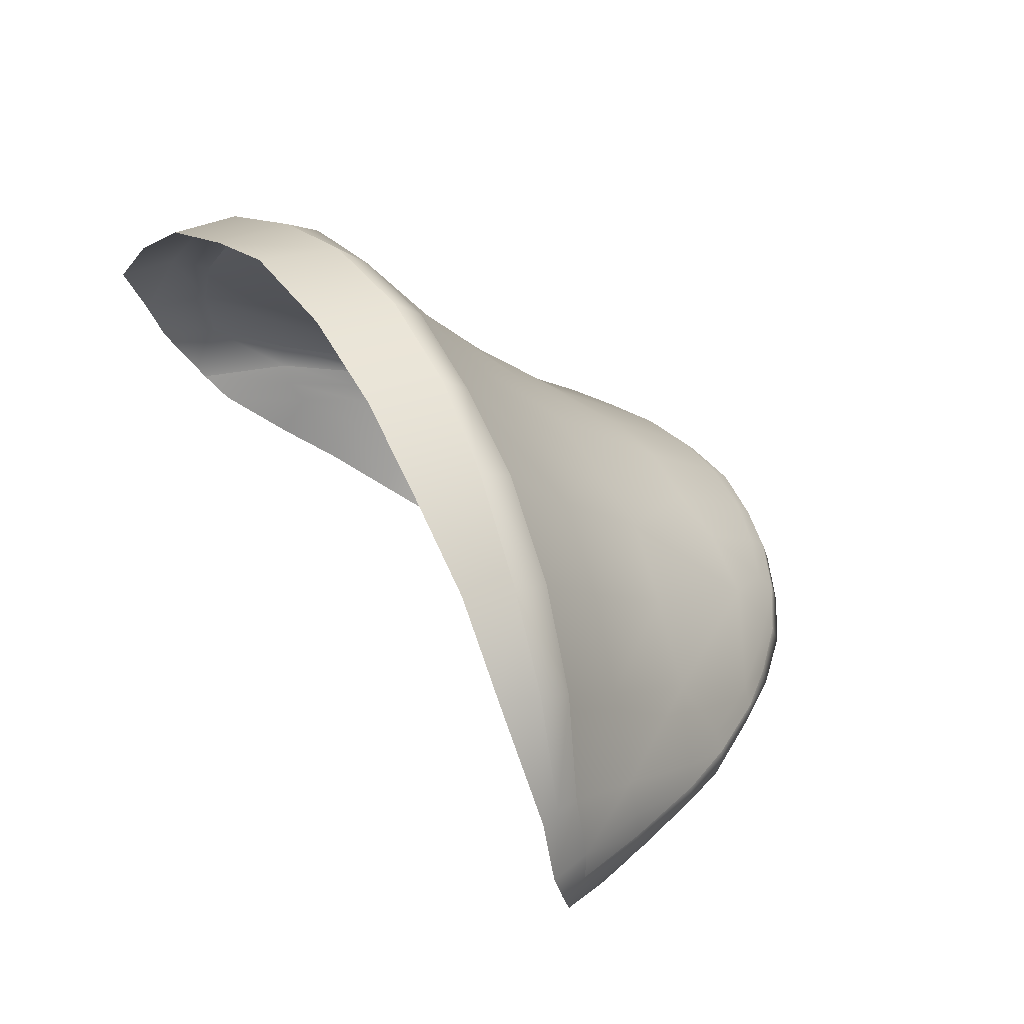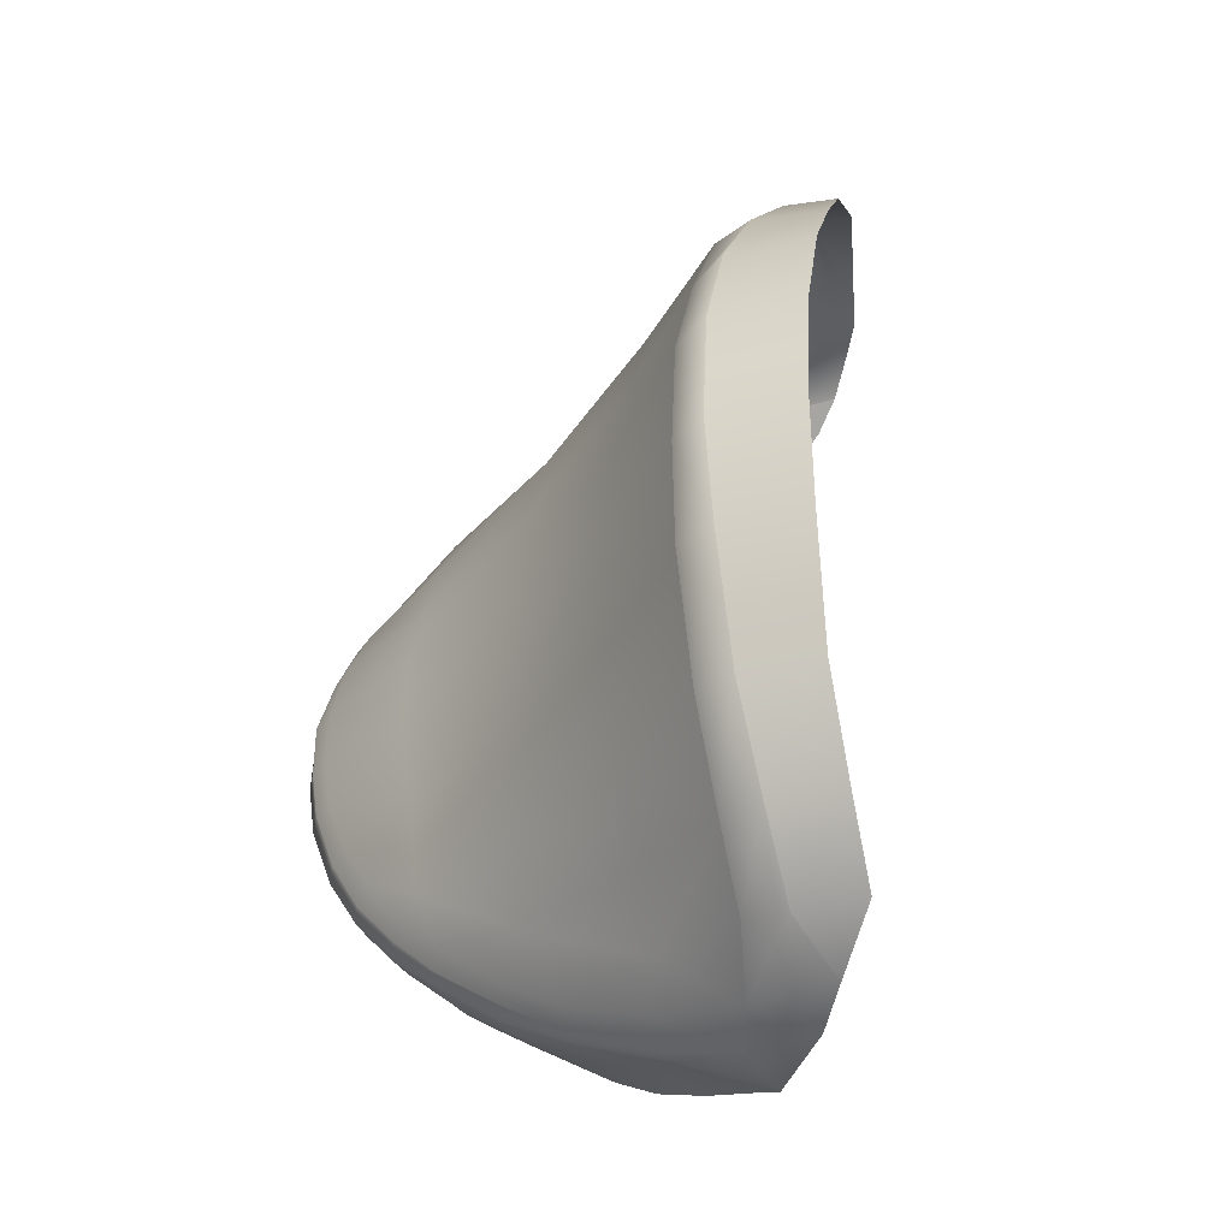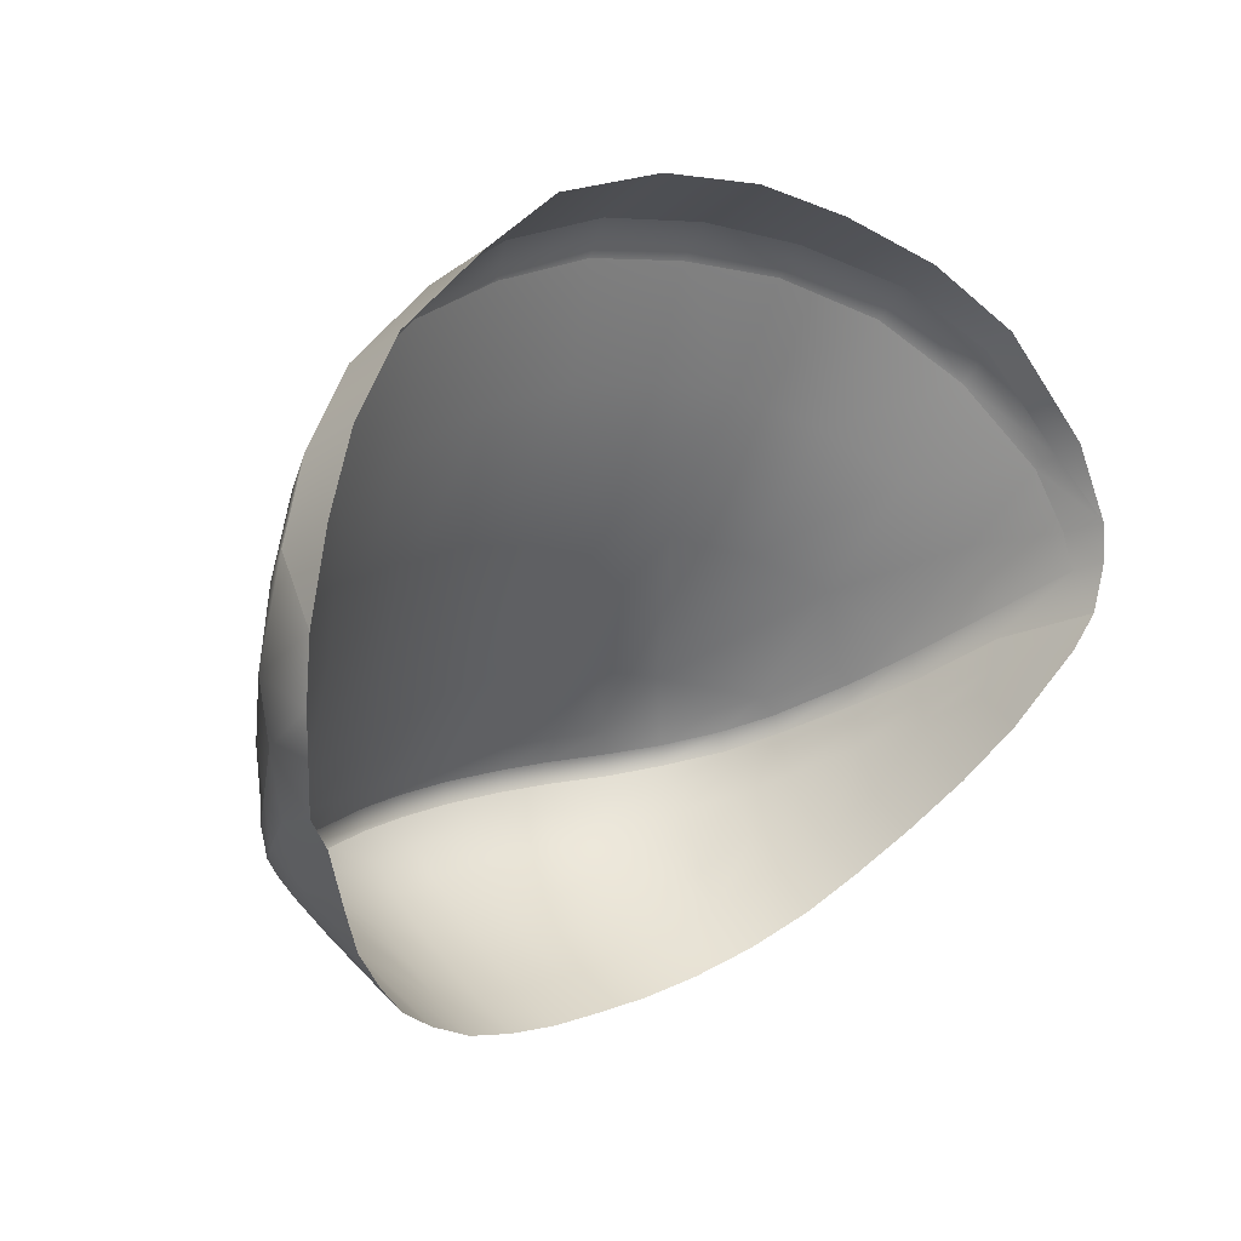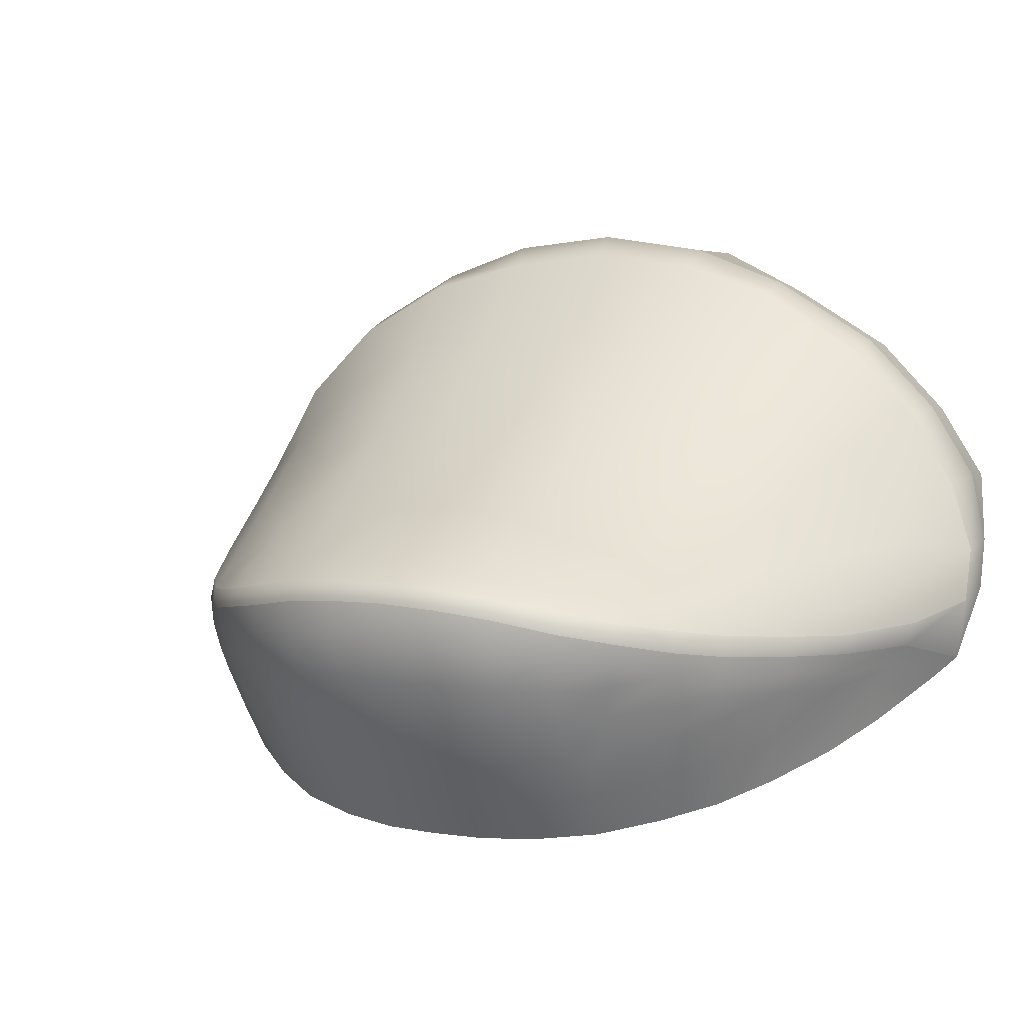
<metadata>
{"format":"obj","ext":"obj","renderer":"f3d","projection":"perspective","resolution":1024,"background":"white","views":[{"elev":59.3,"azim":-113.9,"up":"+Z"},{"elev":31.7,"azim":102.1,"up":"+Z"},{"elev":-2.3,"azim":147.7,"up":"+Z"},{"elev":-16.9,"azim":30.0,"up":"+Z"}]}
</metadata>
<code>
g KnucklesRController_Trigger
v 0.0231 0.0045 0.08292
v -0.01475 -0.03241 0.03439
v -0.01316 0.002083 0.08628
v 0.01776 -0.02991 0.03126
v 0.01267 -0.07523 -0.02021
v -0.01367 -0.07606 -0.01645
v 0.01022 -0.1074 -0.05104
v -0.01453 -0.1075 -0.04576
v 0.0291 0.02606 0.1246
v -0.01159 0.02413 0.1276
v -0.05088 -0.0005172 0.08512
v -0.05318 0.02413 0.1252
v -0.09553 0.02814 0.1126
v -0.08741 0.003269 0.07359
v -0.1302 0.03452 0.09039
v -0.1208 0.009761 0.05498
v -0.1579 0.04326 0.05912
v -0.1488 0.01522 0.03141
v -0.04548 -0.03639 0.0343
v -0.07866 -0.03128 0.02722
v -0.1126 -0.02642 0.01452
v -0.0667 -0.0785 -0.01864
v -0.03866 -0.07955 -0.01601
v -0.1057 -0.0628 -0.02642
v -0.03433 -0.1035 -0.04241
v -0.01474 -0.1133 -0.05527
v -0.03488 -0.1104 -0.05212
v -0.05361 -0.09745 -0.04011
v -0.05713 -0.1032 -0.04912
v -0.07523 -0.08942 -0.03697
v -0.07772 -0.09239 -0.04541
v -0.09058 -0.07699 -0.03231
v -0.09657 -0.07754 -0.04
v -0.1118 -0.06284 -0.03354
v -0.1254 -0.03821 -0.01467
v -0.1311 -0.03843 -0.02132
v -0.139 -0.01801 -0.001913
v -0.1448 -0.01681 -0.01002
v -0.1574 0.01546 0.01893
v -0.1613 0.01668 0.00689
v -0.1706 0.04437 0.03577
v -0.1737 0.0459 0.0209
v -0.01474 -0.1133 -0.05527
v 0.007536 -0.1151 -0.06817
v -0.01551 -0.1154 -0.06408
v 0.009111 -0.1138 -0.05958
v -0.03488 -0.1104 -0.05212
v -0.03661 -0.1125 -0.06082
v -0.05713 -0.1032 -0.04912
v -0.06018 -0.1046 -0.05766
v -0.07772 -0.09239 -0.04541
v -0.07992 -0.0944 -0.05349
v -0.09657 -0.07754 -0.04
v -0.09867 -0.07877 -0.04799
v -0.1118 -0.06284 -0.03354
v -0.1137 -0.06198 -0.04065
v -0.1311 -0.03843 -0.02132
v -0.1332 -0.03767 -0.02931
v -0.1448 -0.01681 -0.01002
v -0.1468 -0.01521 -0.01947
v -0.1613 0.01668 0.00689
v -0.1624 0.01453 -0.004197
v -0.1737 0.0459 0.0209
v -0.1772 0.05397 0.004817
v -0.1789 0.05786 0.02441
v -0.1706 0.04437 0.03577
v -0.1763 0.06048 0.03869
v -0.1579 0.04326 0.05912
v -0.1604 0.05223 0.06351
v -0.1302 0.03452 0.09039
v -0.1321 0.04677 0.1015
v -0.09694 0.04175 0.1229
v -0.09553 0.02814 0.1126
v -0.05364 0.03668 0.1354
v -0.05318 0.02413 0.1252
v -0.01159 0.02413 0.1276
v -0.01339 0.03412 0.1401
v 0.02983 0.03641 0.1372
v 0.0291 0.02606 0.1246
v 0.07039 0.03321 0.112
v 0.07302 0.04376 0.124
v 0.107 0.05369 0.1048
v 0.1062 0.04155 0.09514
v 0.1417 0.05467 0.06531
v 0.1429 0.06708 0.07509
v 0.1622 0.06665 0.03424
v 0.1648 0.08059 0.04443
v 0.1735 0.07602 0.005693
v 0.1774 0.09165 0.0143
v 0.1789 0.0791 -0.02281
v 0.1759 0.1078 -0.01077
v 0.1744 0.1029 -0.03337
v 0.1753 0.07934 -0.04486
v 0.1665 0.08935 -0.06624
v 0.158 0.05173 -0.06799
v 0.163 0.04936 -0.05956
v 0.1452 0.01644 -0.0774
v 0.1472 0.01327 -0.07058
v 0.1333 -0.01133 -0.08276
v 0.1336 -0.01186 -0.07486
v 0.1167 -0.03758 -0.0863
v 0.1174 -0.03886 -0.07823
v 0.1041 -0.05746 -0.08738
v 0.1043 -0.05709 -0.07863
v 0.0879 -0.07615 -0.08594
v 0.08875 -0.07489 -0.07775
v 0.07075 -0.09085 -0.0831
v 0.07171 -0.08922 -0.07438
v 0.04978 -0.1034 -0.07761
v 0.05102 -0.1014 -0.06881
v 0.0293 -0.1108 -0.0728
v 0.03167 -0.1085 -0.06422
v -0.01551 -0.1154 -0.06408
v 0.004948 -0.1117 -0.07945
v -0.01737 -0.1117 -0.07565
v 0.007536 -0.1151 -0.06817
v 0.000717 -0.09937 -0.09485
v -0.02112 -0.09993 -0.09059
v -0.00313 -0.0868 -0.1078
v -0.0242 -0.0874 -0.103
v -0.00715 -0.07242 -0.1208
v -0.02792 -0.07265 -0.1157
v -0.01104 -0.05603 -0.132
v -0.03123 -0.05706 -0.1275
v -0.01528 -0.03779 -0.1441
v -0.03517 -0.03881 -0.1399
v -0.03887 -0.1083 -0.07156
v -0.04275 -0.09889 -0.08496
v -0.06232 -0.09977 -0.06605
v -0.06442 -0.09125 -0.07657
v -0.04649 -0.08652 -0.09653
v -0.06727 -0.07978 -0.08848
v -0.05025 -0.07152 -0.1084
v -0.06988 -0.06839 -0.09804
v -0.05317 -0.05614 -0.1203
v -0.07623 -0.05132 -0.1086
v -0.05702 -0.03684 -0.1328
v -0.07989 -0.03268 -0.1226
v -0.06018 -0.1046 -0.05766
v -0.03661 -0.1125 -0.06082
v -0.09779 -0.04318 -0.0945
v -0.1003 -0.02407 -0.1091
v -0.115 -0.0335 -0.08025
v -0.1176 -0.01506 -0.09428
v -0.1294 -0.01964 -0.06402
v -0.1321 -0.002267 -0.07802
v -0.1445 -0.003365 -0.04451
v -0.147 0.01321 -0.05854
v -0.1558 0.01426 -0.02604
v -0.1584 0.02992 -0.03804
v -0.1139 -0.04848 -0.06575
v -0.09717 -0.0576 -0.08032
v -0.145 -0.008034 -0.03556
v -0.1313 -0.03219 -0.04597
v -0.1136 -0.05538 -0.05755
v -0.0973 -0.06962 -0.06569
v -0.07811 -0.06411 -0.09484
v -0.07911 -0.07434 -0.08305
v -0.1332 -0.03587 -0.03764
v -0.1136 -0.06012 -0.04894
v -0.1332 -0.03767 -0.02931
v -0.1137 -0.06198 -0.04065
v -0.09794 -0.07606 -0.05581
v -0.07994 -0.08314 -0.07149
v -0.08027 -0.09011 -0.06221
v -0.09867 -0.07877 -0.04799
v -0.07992 -0.0944 -0.05349
v -0.1468 -0.01521 -0.01947
v -0.1459 -0.01157 -0.02777
v -0.1593 0.01491 -0.01499
v -0.1716 0.04865 -0.009197
v -0.1772 0.05397 0.004817
v -0.1624 0.01453 -0.004197
v -0.01339 0.03412 0.1401
v 0.02678 0.06925 0.1474
v 0.02983 0.03641 0.1372
v -0.0159 0.06539 0.1486
v -0.054 0.06388 0.1414
v -0.05364 0.03668 0.1354
v -0.09694 0.04175 0.1229
v -0.09509 0.06194 0.1283
v -0.1303 0.06271 0.1067
v -0.1321 0.04677 0.1015
v -0.165 0.06047 0.06785
v -0.1763 0.06048 0.03869
v 0.07302 0.04376 0.124
v 0.07225 0.07656 0.1349
v 0.1036 0.08438 0.1125
v 0.107 0.05369 0.1048
v 0.1429 0.06708 0.07509
v 0.1393 0.09457 0.0825
v 0.1607 0.1058 0.0518
v 0.1648 0.08059 0.04443
v 0.1774 0.09165 0.0143
v 0.1739 0.1154 0.02134
v 0.1759 0.1078 -0.01077
v 0.009111 -0.1138 -0.05958
v 0.03323 -0.1028 -0.05618
v 0.04037 -0.06958 -0.02817
v 0.04919 -0.02569 0.02197
v 0.06071 0.009851 0.07172
v 0.07039 0.03321 0.112
v 0.09475 0.01739 0.05525
v 0.1062 0.04155 0.09514
v 0.1263 0.02769 0.02998
v 0.1417 0.05467 0.06531
v 0.1622 0.06665 0.03424
v 0.1481 0.03912 0.002684
v 0.1584 0.04636 -0.02538
v 0.1735 0.07602 0.005693
v 0.08196 -0.01916 0.005948
v 0.1118 -0.008378 -0.01426
v 0.13 -0.006304 -0.04445
v 0.1469 0.01191 -0.06023
v 0.102 -0.048 -0.05812
v 0.07122 -0.05937 -0.0408
v 0.1155 -0.0389 -0.06857
v 0.0527 -0.09566 -0.06124
v 0.03167 -0.1085 -0.06422
v 0.05102 -0.1014 -0.06881
v 0.07171 -0.08922 -0.07438
v 0.07166 -0.08395 -0.06586
v 0.08875 -0.07489 -0.07775
v 0.0878 -0.07135 -0.06778
v 0.1043 -0.05709 -0.07863
v 0.1036 -0.05487 -0.06974
v 0.1174 -0.03886 -0.07823
v 0.1336 -0.01186 -0.07486
v 0.1334 -0.01164 -0.06563
v 0.1472 0.01327 -0.07058
v 0.163 0.04936 -0.05956
v 0.1651 0.04782 -0.04379
v 0.1753 0.07934 -0.04486
v 0.1789 0.0791 -0.02281
v 0.0293 -0.1108 -0.0728
v 0.02639 -0.1072 -0.08394
v 0.0224 -0.09594 -0.09837
v 0.0185 -0.08302 -0.1111
v 0.01444 -0.06816 -0.1238
v 0.01085 -0.05204 -0.1351
v 0.006771 -0.03457 -0.1476
v 0.04728 -0.1001 -0.08872
v 0.04357 -0.08949 -0.1014
v 0.0679 -0.08634 -0.09162
v 0.06398 -0.07786 -0.102
v 0.0403 -0.07739 -0.1134
v 0.06072 -0.0682 -0.1119
v 0.03632 -0.06242 -0.1252
v 0.05651 -0.05355 -0.1241
v 0.0328 -0.04633 -0.137
v 0.05587 -0.03647 -0.1348
v 0.02897 -0.02797 -0.1486
v 0.0505 -0.01961 -0.1474
v 0.07075 -0.09085 -0.0831
v 0.04978 -0.1034 -0.07761
v 0.08116 -0.02282 -0.1283
v 0.0728 -0.006695 -0.1418
v 0.09832 -0.01022 -0.1216
v 0.09145 0.006799 -0.1349
v 0.1152 0.007838 -0.1108
v 0.1081 0.02284 -0.1247
v 0.133 0.02859 -0.0973
v 0.126 0.04137 -0.1111
v 0.1457 0.04788 -0.08415
v 0.1406 0.06079 -0.0957
v 0.1058 -0.02336 -0.1089
v 0.08895 -0.03466 -0.1164
v 0.1383 0.02274 -0.08921
v 0.1264 -0.004805 -0.09545
v 0.1105 -0.02988 -0.101
v 0.09552 -0.04469 -0.1052
v 0.0666 -0.04853 -0.1221
v 0.07538 -0.05916 -0.1096
v 0.1305 -0.008416 -0.08883
v 0.1146 -0.03455 -0.09303
v 0.1333 -0.01133 -0.08276
v 0.1167 -0.03758 -0.0863
v 0.1012 -0.05321 -0.09463
v 0.1041 -0.05746 -0.08738
v 0.085 -0.0729 -0.09361
v 0.0879 -0.07615 -0.08594
v 0.08112 -0.06754 -0.1004
v 0.1452 0.01644 -0.0774
v 0.1425 0.02058 -0.08311
v 0.1525 0.05196 -0.07548
v 0.1571 0.08238 -0.07588
v 0.1665 0.08935 -0.06624
v 0.158 0.05173 -0.06799
g KnucklesRController_Trigger_0
f 3 2 1
f 4 1 2
f 4 2 5
f 6 5 2
f 5 6 7
f 8 7 6
f 1 9 3
f 10 3 9
f 3 10 11
f 3 11 2
f 12 11 10
f 12 13 11
f 14 11 13
f 13 15 14
f 16 14 15
f 15 17 16
f 18 16 17
f 11 14 19
f 19 2 11
f 2 19 6
f 20 19 14
f 14 16 20
f 21 20 16
f 21 16 18
f 20 22 19
f 22 20 21
f 23 19 22
f 23 6 19
f 21 24 22
f 23 25 6
f 8 6 25
f 8 25 26
f 27 26 25
f 25 28 27
f 22 28 23
f 25 23 28
f 29 27 28
f 28 30 29
f 30 28 22
f 31 29 30
f 30 32 31
f 30 22 32
f 24 32 22
f 33 31 32
f 32 24 33
f 34 33 24
f 24 35 34
f 36 34 35
f 35 37 36
f 38 36 37
f 37 39 38
f 40 38 39
f 37 35 21
f 18 37 21
f 18 39 37
f 35 24 21
f 39 41 40
f 41 39 18
f 42 40 41
f 17 41 18
f 45 44 43
f 46 43 44
f 43 47 45
f 48 45 47
f 47 49 48
f 50 48 49
f 49 51 50
f 52 50 51
f 51 53 52
f 54 52 53
f 53 55 54
f 56 54 55
f 55 57 56
f 58 56 57
f 57 59 58
f 60 58 59
f 59 61 60
f 62 60 61
f 61 63 62
f 64 62 63
f 63 65 64
f 63 66 65
f 67 65 66
f 66 68 67
f 69 67 68
f 68 70 69
f 71 69 70
f 71 70 72
f 73 72 70
f 72 73 74
f 75 74 73
f 75 76 74
f 77 74 76
f 77 76 78
f 79 78 76
f 79 80 78
f 81 78 80
f 81 80 82
f 83 82 80
f 83 84 82
f 85 82 84
f 84 86 85
f 87 85 86
f 86 88 87
f 89 87 88
f 88 90 89
f 91 89 90
f 91 90 92
f 93 92 90
f 94 92 93
f 94 93 95
f 96 95 93
f 95 96 97
f 98 97 96
f 97 98 99
f 100 99 98
f 99 100 101
f 102 101 100
f 101 102 103
f 104 103 102
f 103 104 105
f 106 105 104
f 105 106 107
f 108 107 106
f 107 108 109
f 110 109 108
f 109 110 111
f 112 111 110
f 111 112 44
f 46 44 112
f 115 114 113
f 116 113 114
f 114 115 117
f 118 117 115
f 117 118 119
f 120 119 118
f 119 120 121
f 122 121 120
f 121 122 123
f 124 123 122
f 123 124 125
f 126 125 124
f 115 127 118
f 128 118 127
f 118 128 120
f 127 129 128
f 130 128 129
f 128 130 131
f 120 131 122
f 131 120 128
f 132 131 130
f 131 132 133
f 133 122 131
f 122 133 124
f 134 133 132
f 133 134 135
f 135 124 133
f 136 135 134
f 135 136 137
f 126 124 137
f 135 137 124
f 138 137 136
f 129 127 139
f 140 139 127
f 127 115 140
f 113 140 115
f 136 141 138
f 142 138 141
f 141 143 142
f 144 142 143
f 143 145 144
f 146 144 145
f 145 147 146
f 148 146 147
f 147 149 148
f 150 148 149
f 143 141 151
f 152 151 141
f 147 145 153
f 149 147 153
f 154 153 145
f 151 154 143
f 145 143 154
f 151 152 155
f 154 151 155
f 156 155 152
f 152 157 156
f 158 156 157
f 157 134 158
f 132 158 134
f 157 152 136
f 157 136 134
f 141 136 152
f 154 155 159
f 160 159 155
f 155 156 160
f 159 160 161
f 162 161 160
f 160 163 162
f 163 160 156
f 156 164 163
f 158 132 164
f 156 158 164
f 165 163 164
f 163 165 166
f 166 162 163
f 167 166 165
f 164 130 165
f 130 164 132
f 129 165 130
f 165 129 167
f 139 167 129
f 161 168 159
f 169 159 168
f 159 169 154
f 153 154 169
f 169 170 153
f 149 153 170
f 170 171 149
f 171 170 172
f 173 172 170
f 170 169 173
f 168 173 169
f 150 149 171
f 176 175 174
f 177 174 175
f 177 178 174
f 179 174 178
f 179 178 180
f 181 180 178
f 181 182 180
f 183 180 182
f 182 184 183
f 69 183 184
f 69 184 185
f 176 186 175
f 187 175 186
f 187 186 188
f 189 188 186
f 189 190 188
f 191 188 190
f 191 190 192
f 193 192 190
f 193 194 192
f 195 192 194
f 196 195 194
f 26 197 8
f 7 8 197
f 7 197 198
f 198 199 7
f 5 7 199
f 199 200 5
f 4 5 200
f 4 200 1
f 201 1 200
f 1 201 9
f 202 9 201
f 201 203 202
f 204 202 203
f 203 205 204
f 206 204 205
f 206 205 207
f 208 207 205
f 208 209 207
f 210 207 209
f 203 201 211
f 200 211 201
f 205 203 212
f 211 212 203
f 205 212 208
f 213 208 212
f 208 213 209
f 214 209 213
f 212 211 215
f 212 215 213
f 216 215 211
f 216 211 199
f 200 199 211
f 217 213 215
f 216 199 218
f 218 199 198
f 198 219 218
f 220 218 219
f 220 221 218
f 222 218 221
f 222 216 218
f 221 223 222
f 224 222 223
f 215 216 224
f 224 216 222
f 223 225 224
f 226 224 225
f 215 226 217
f 215 224 226
f 217 226 227
f 225 227 226
f 227 228 217
f 229 217 228
f 228 230 229
f 214 229 230
f 230 231 214
f 232 214 231
f 213 229 214
f 213 217 229
f 214 232 209
f 231 233 232
f 234 232 233
f 209 232 234
f 209 234 210
f 236 235 114
f 116 114 235
f 114 117 236
f 237 236 117
f 117 119 237
f 238 237 119
f 119 121 238
f 239 238 121
f 121 123 239
f 240 239 123
f 123 125 240
f 241 240 125
f 236 237 242
f 243 242 237
f 237 238 243
f 242 243 244
f 245 244 243
f 243 246 245
f 238 239 246
f 246 243 238
f 247 245 246
f 246 248 247
f 248 246 239
f 239 240 248
f 249 247 248
f 248 250 249
f 240 241 250
f 250 248 240
f 251 249 250
f 250 252 251
f 252 250 241
f 253 251 252
f 244 254 242
f 255 242 254
f 242 255 236
f 235 236 255
f 251 253 256
f 257 256 253
f 256 257 258
f 259 258 257
f 258 259 260
f 261 260 259
f 260 261 262
f 263 262 261
f 262 263 264
f 265 264 263
f 258 266 256
f 267 256 266
f 262 268 260
f 268 262 264
f 269 260 268
f 266 258 269
f 260 269 258
f 266 270 267
f 270 266 269
f 271 267 270
f 267 271 272
f 273 272 271
f 272 273 249
f 247 249 273
f 272 251 267
f 249 251 272
f 256 267 251
f 269 274 270
f 275 270 274
f 270 275 271
f 274 276 275
f 277 275 276
f 275 277 278
f 278 271 275
f 271 278 273
f 279 278 277
f 278 279 280
f 281 280 279
f 278 280 282
f 282 273 278
f 273 282 247
f 282 280 245
f 245 247 282
f 244 245 280
f 280 281 244
f 254 244 281
f 276 274 283
f 284 283 274
f 274 269 284
f 268 284 269
f 284 268 285
f 264 285 268
f 285 264 286
f 286 287 285
f 288 285 287
f 285 288 284
f 283 284 288
f 265 286 264
f 219 198 197

</code>
